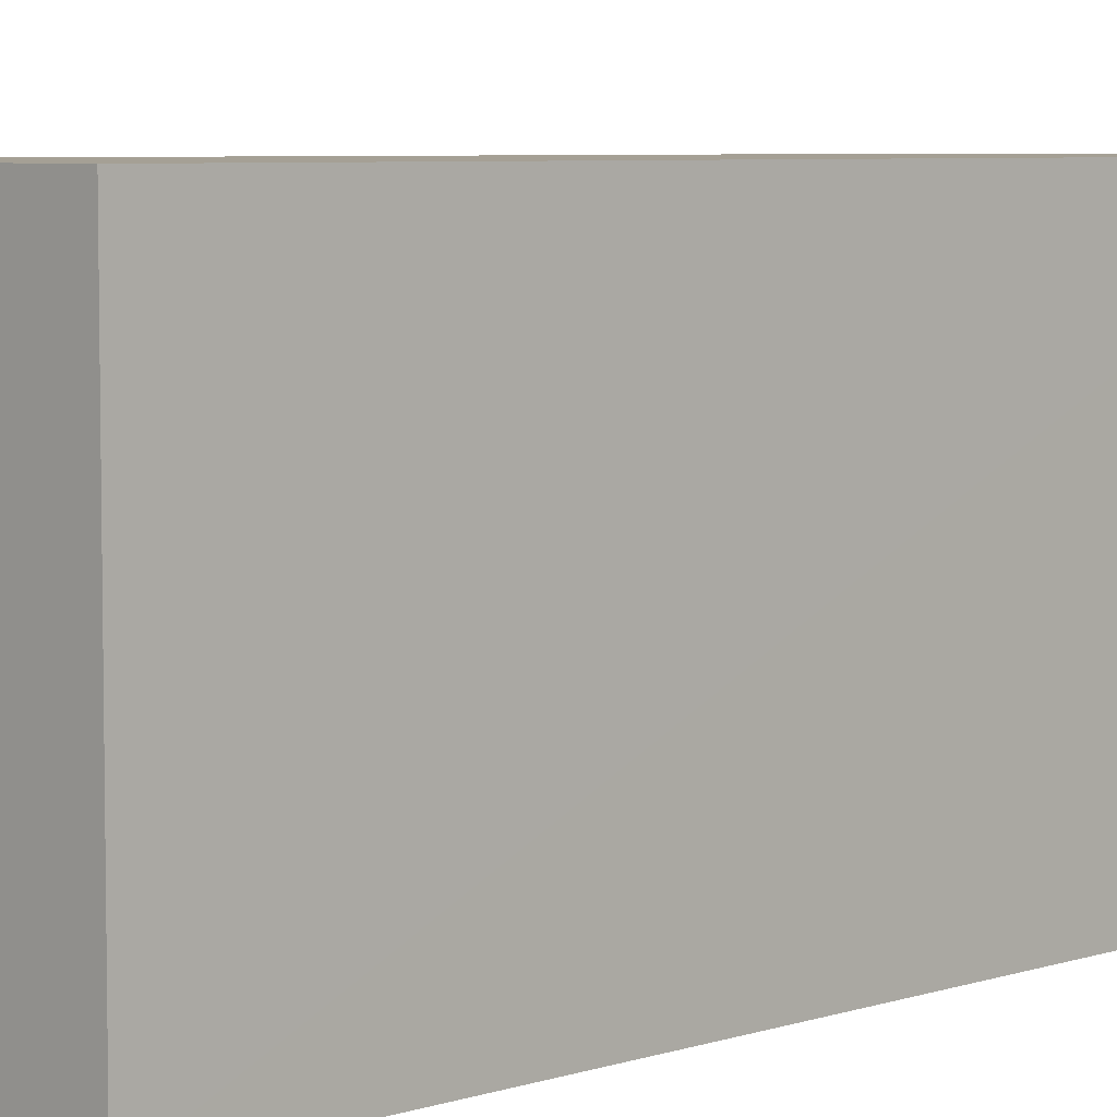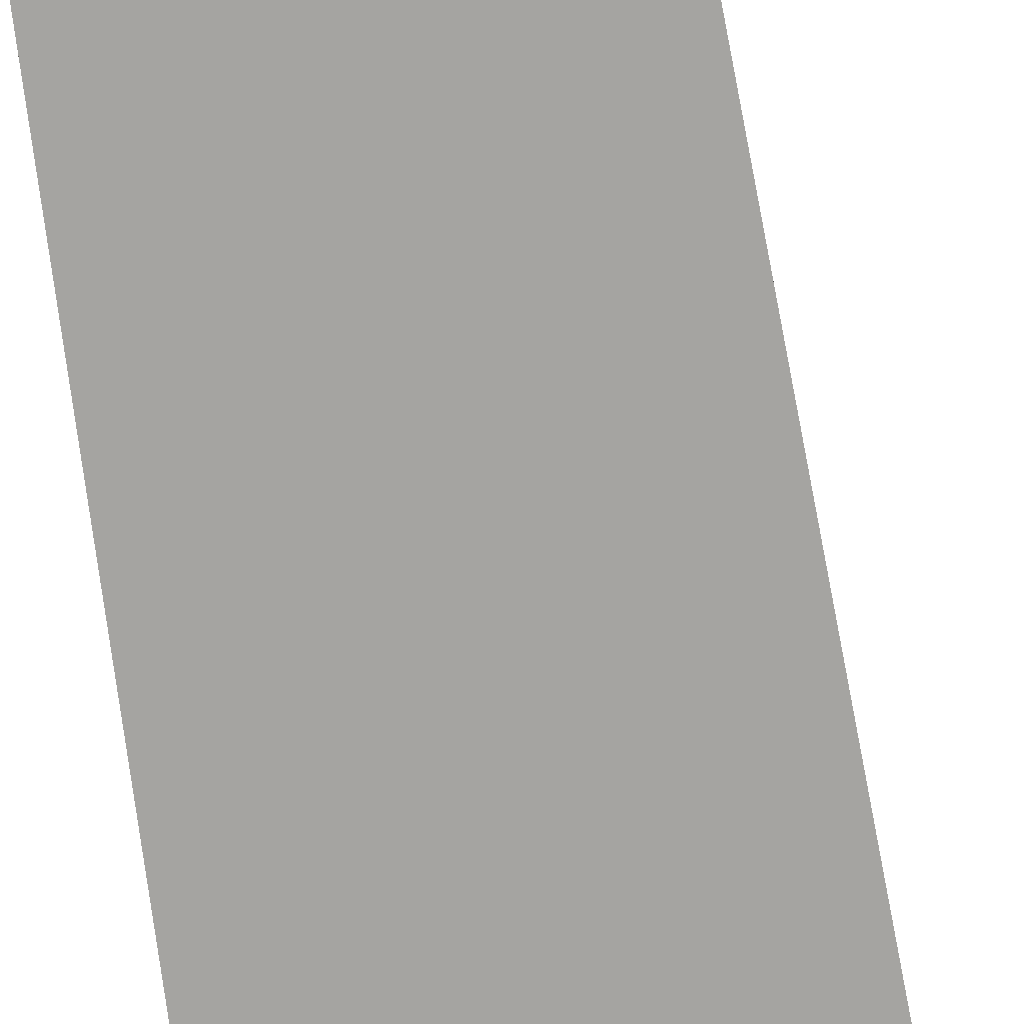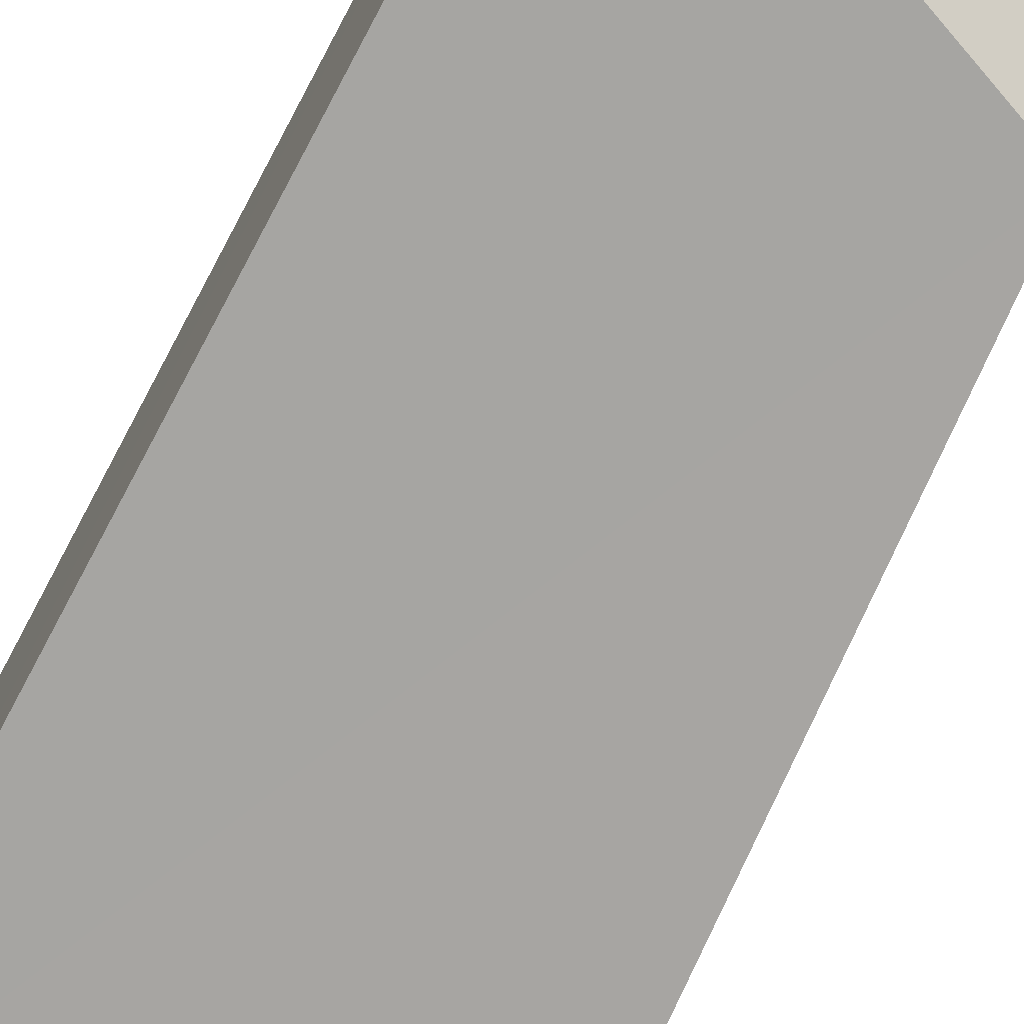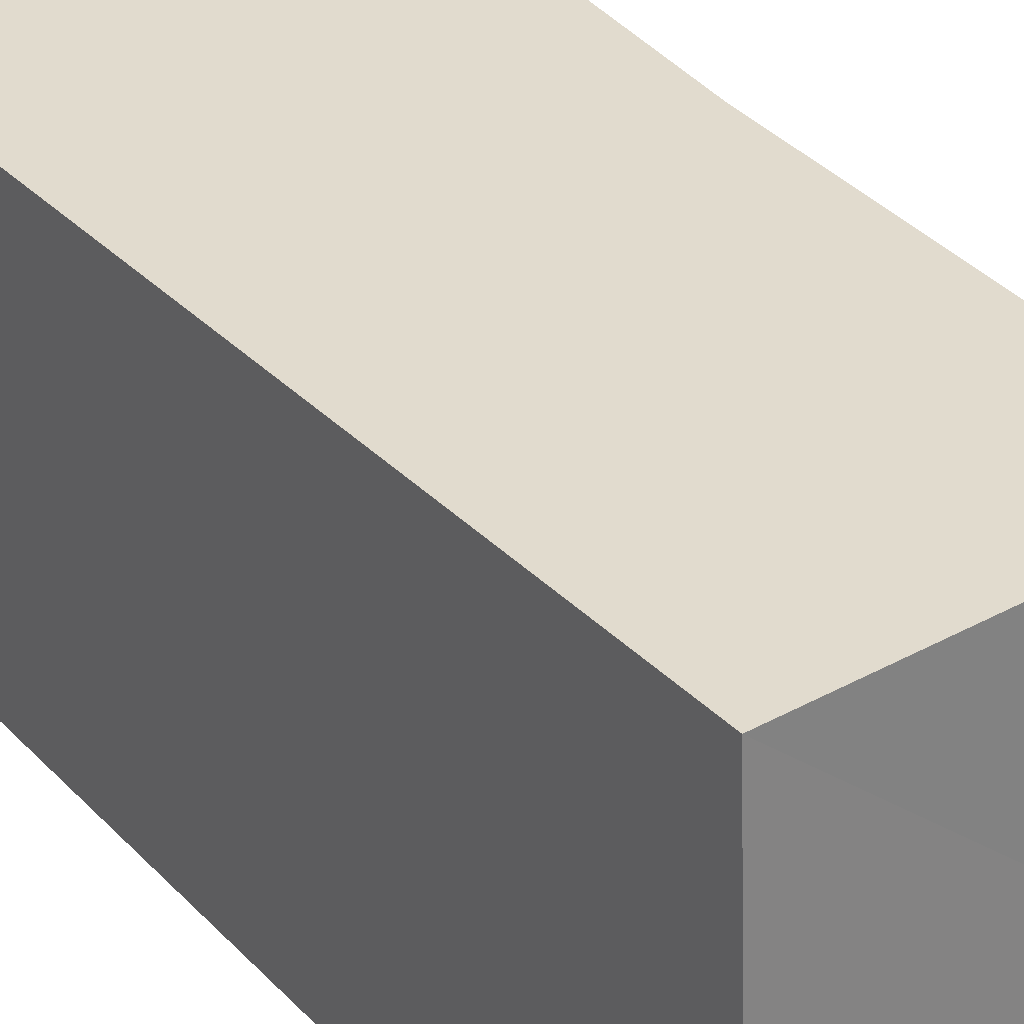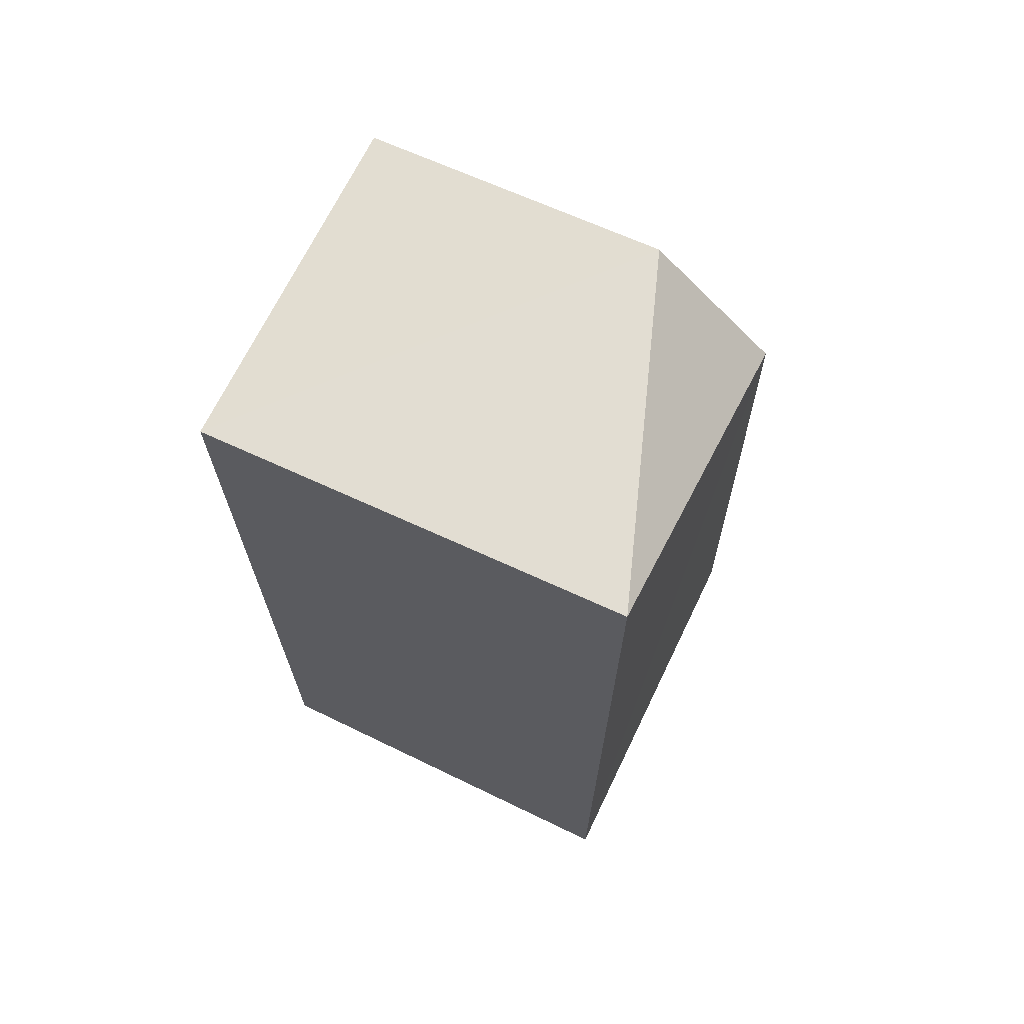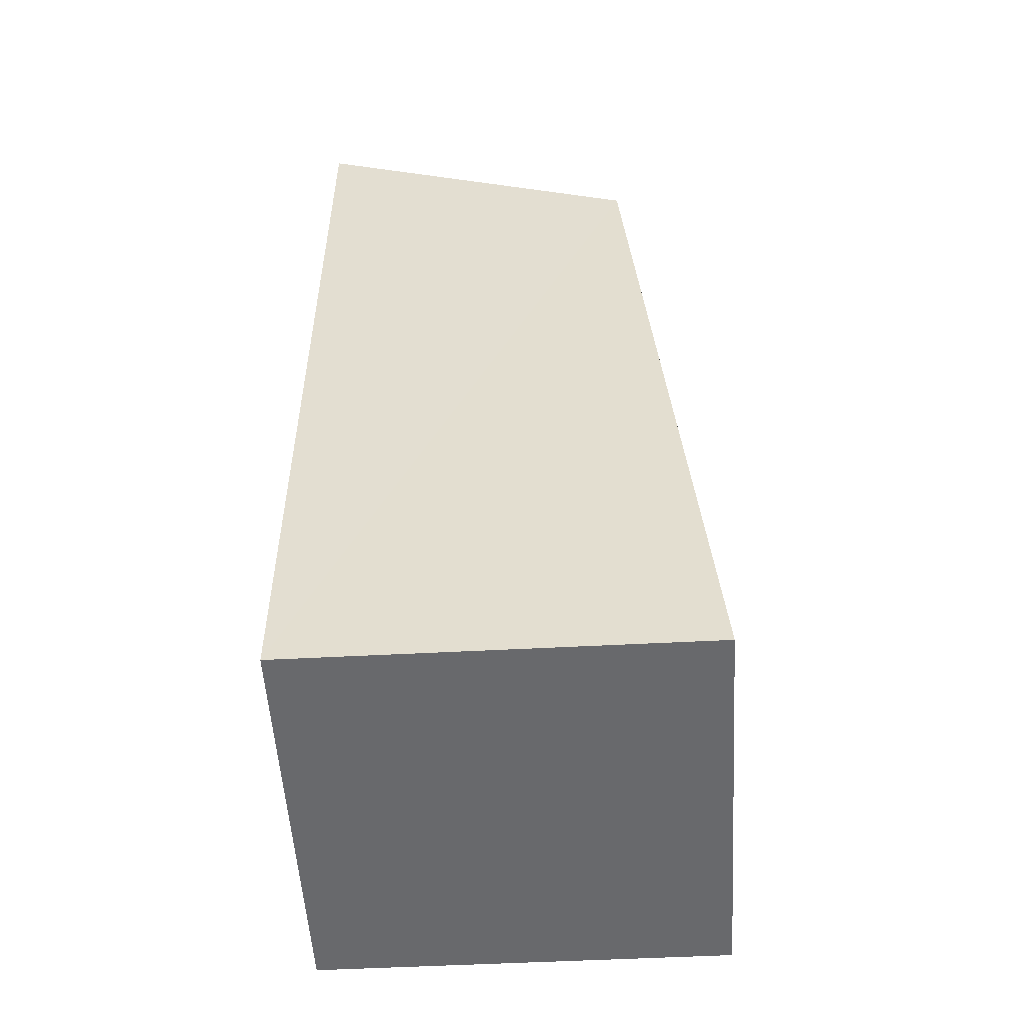
<metadata>
{"format":"obj","ext":"obj","renderer":"f3d","projection":"perspective","resolution":1024,"background":"white","views":[{"elev":5.9,"azim":44.9,"up":"+Z"},{"elev":-73.4,"azim":-173.3,"up":"+Z"},{"elev":-73.9,"azim":151.9,"up":"+Z"},{"elev":33.9,"azim":143.4,"up":"+Z"},{"elev":68.8,"azim":115.8,"up":"+Y"},{"elev":-52.8,"azim":-176.8,"up":"+Y"}]}
</metadata>
<code>
g Rock_Square_m_14_Collider
v 0.2156 0.9775 -0.2176
v -0.1433 0.8392 -0.216
v -0.1355 0.9683 -0.09146
v 0.216 -0 0.216
v -0.1637 0.4765 0.216
v -0.216 -0 0.216
v 0.2159 0.9529 0.2159
v -0.2123 0.000442 -0.216
v -0.1355 0.953 0.216
v 0.216 0 -0.216
f 1 2 3
f 4 5 6
f 3 2 5
f 7 5 4
f 8 5 2
f 9 3 5
f 3 7 1
f 8 4 6
f 2 10 8
f 5 8 6
f 10 7 4
f 7 9 5
f 3 9 7
f 8 10 4
f 2 1 10
f 10 1 7

</code>
